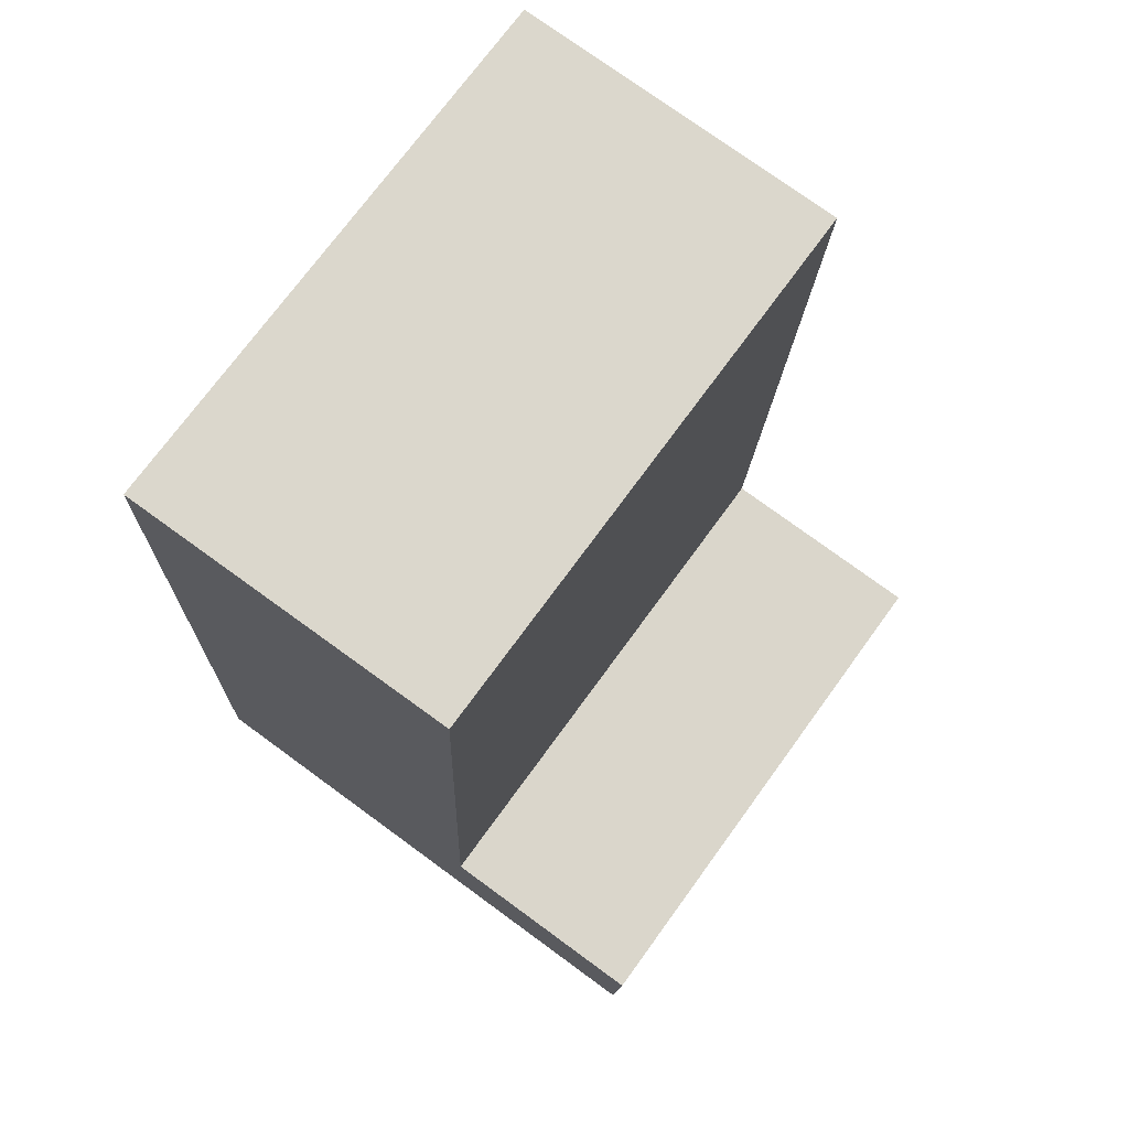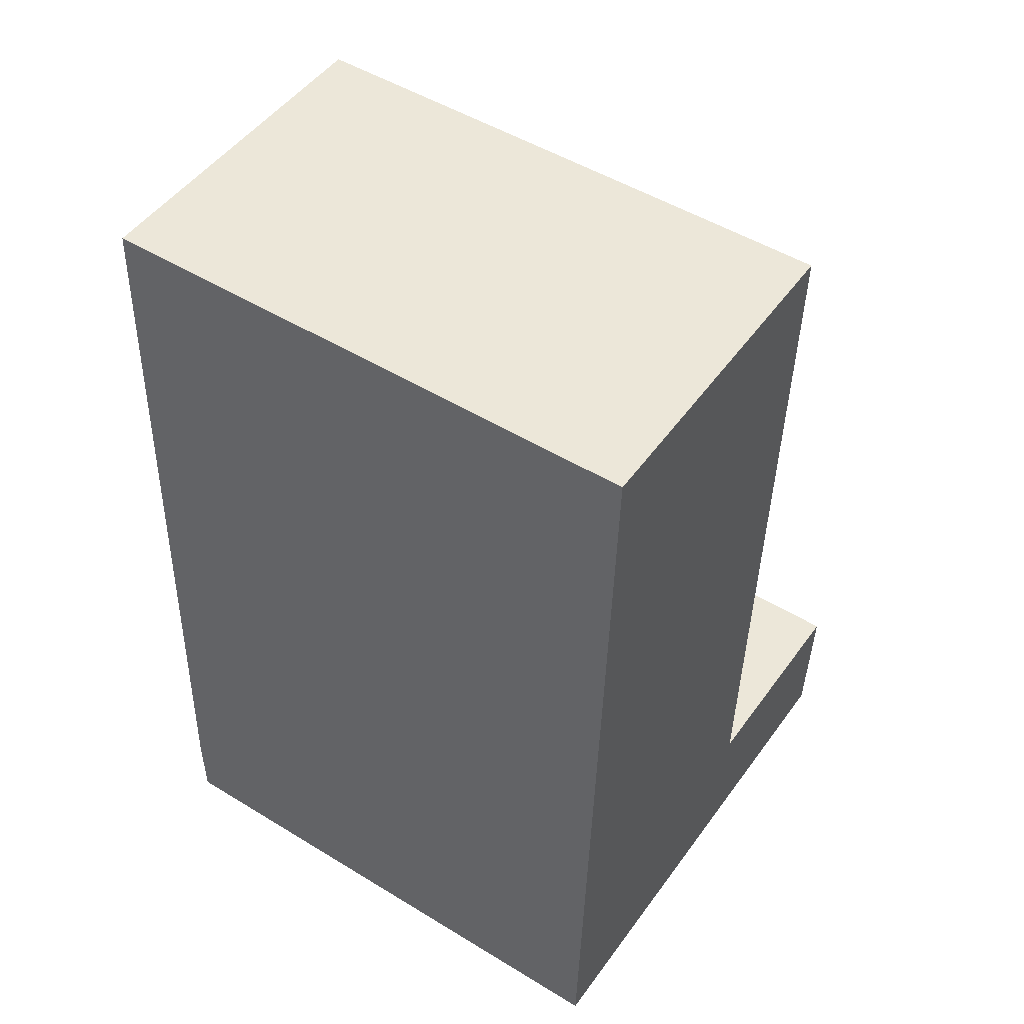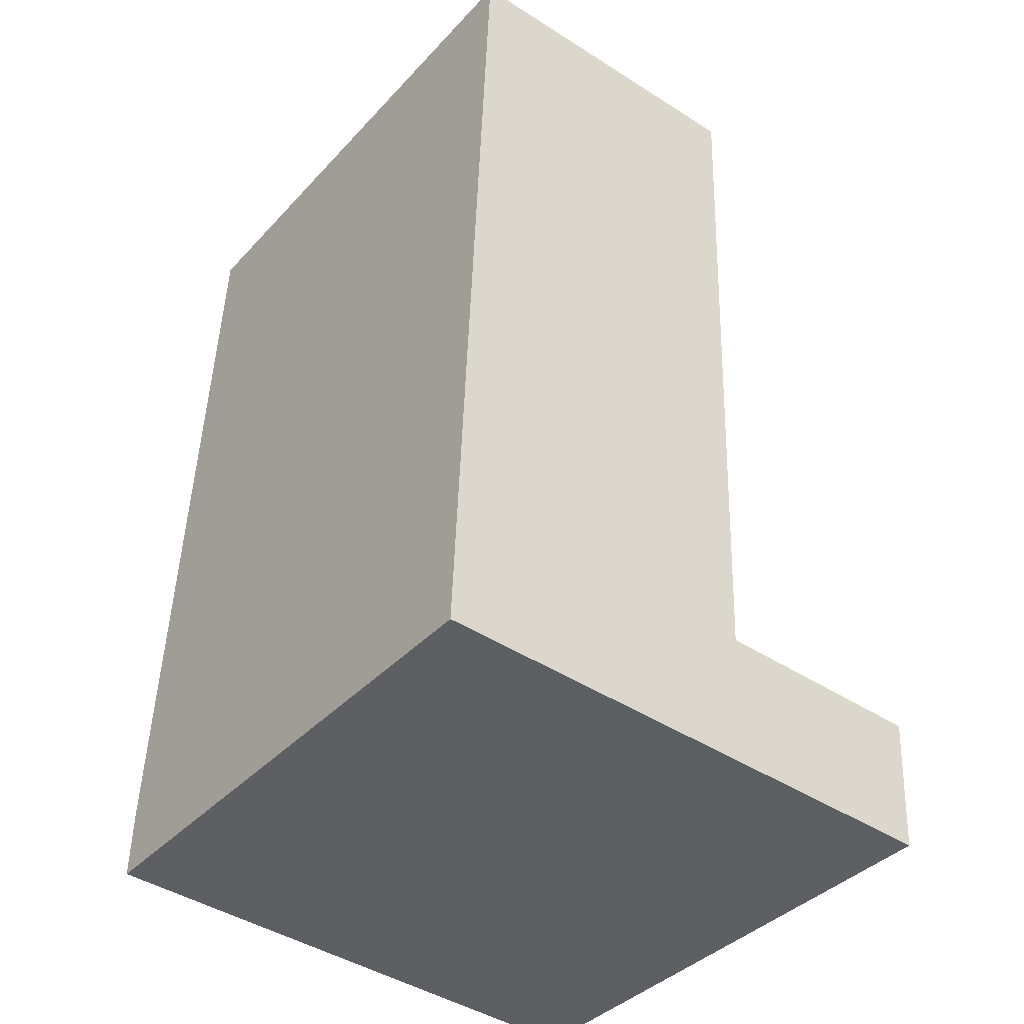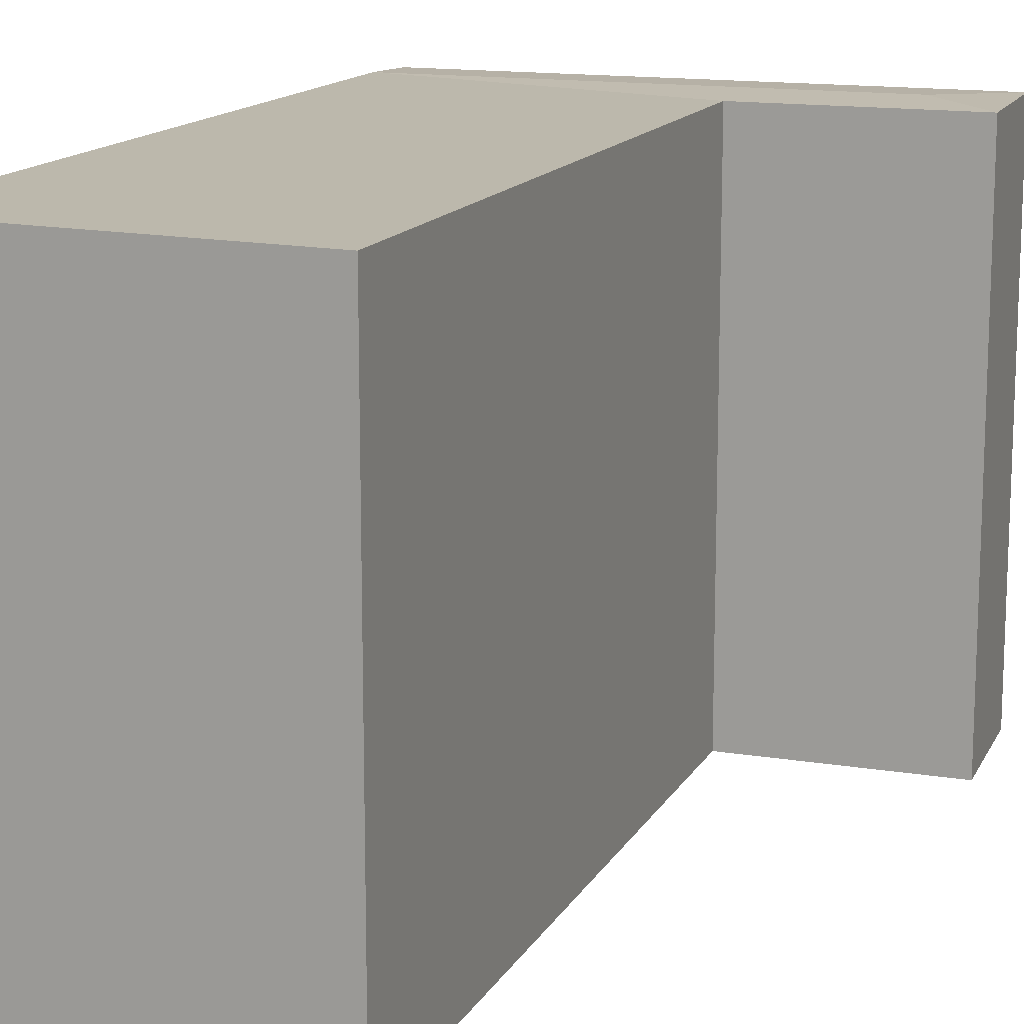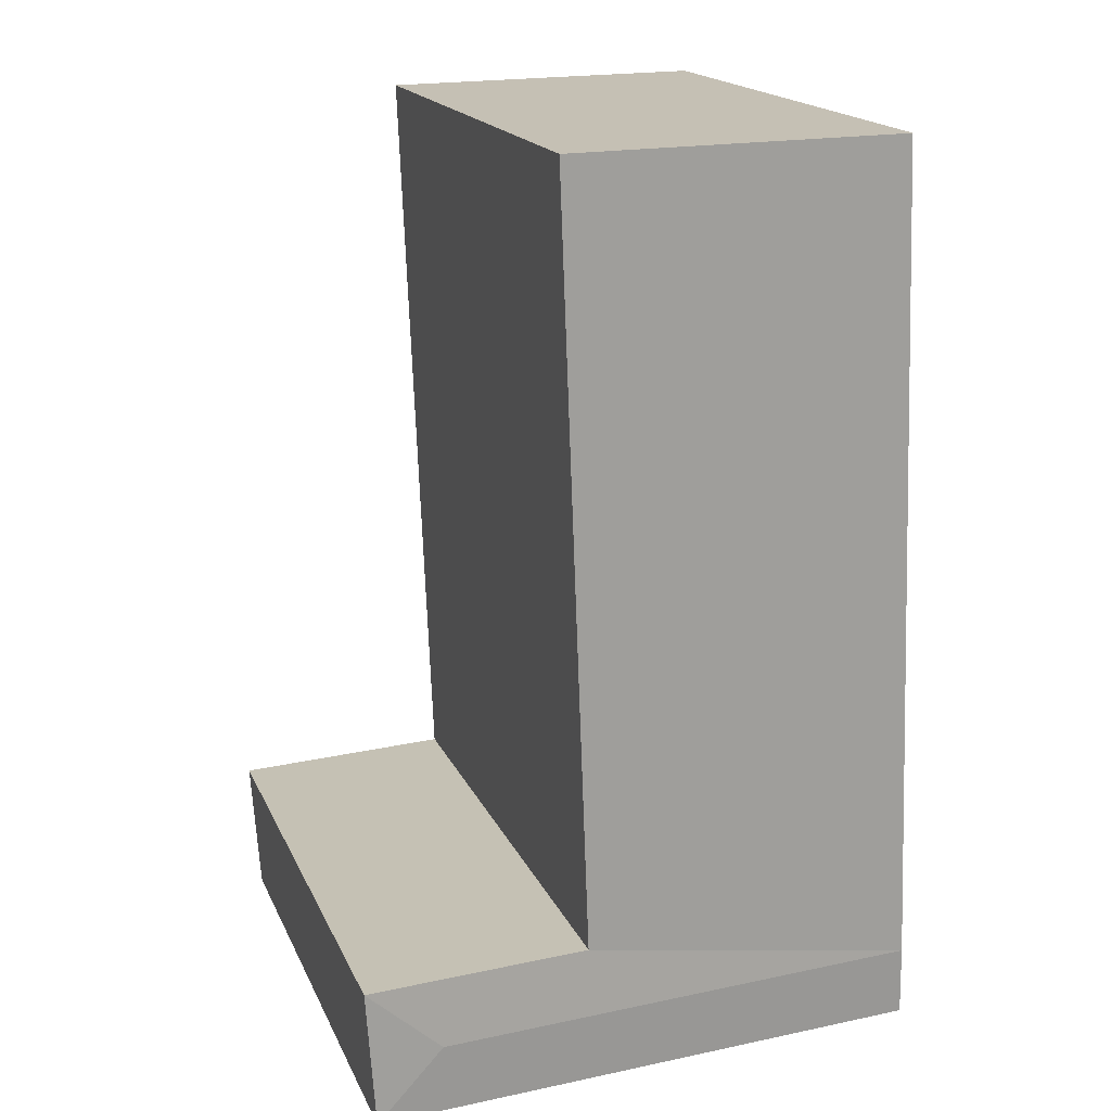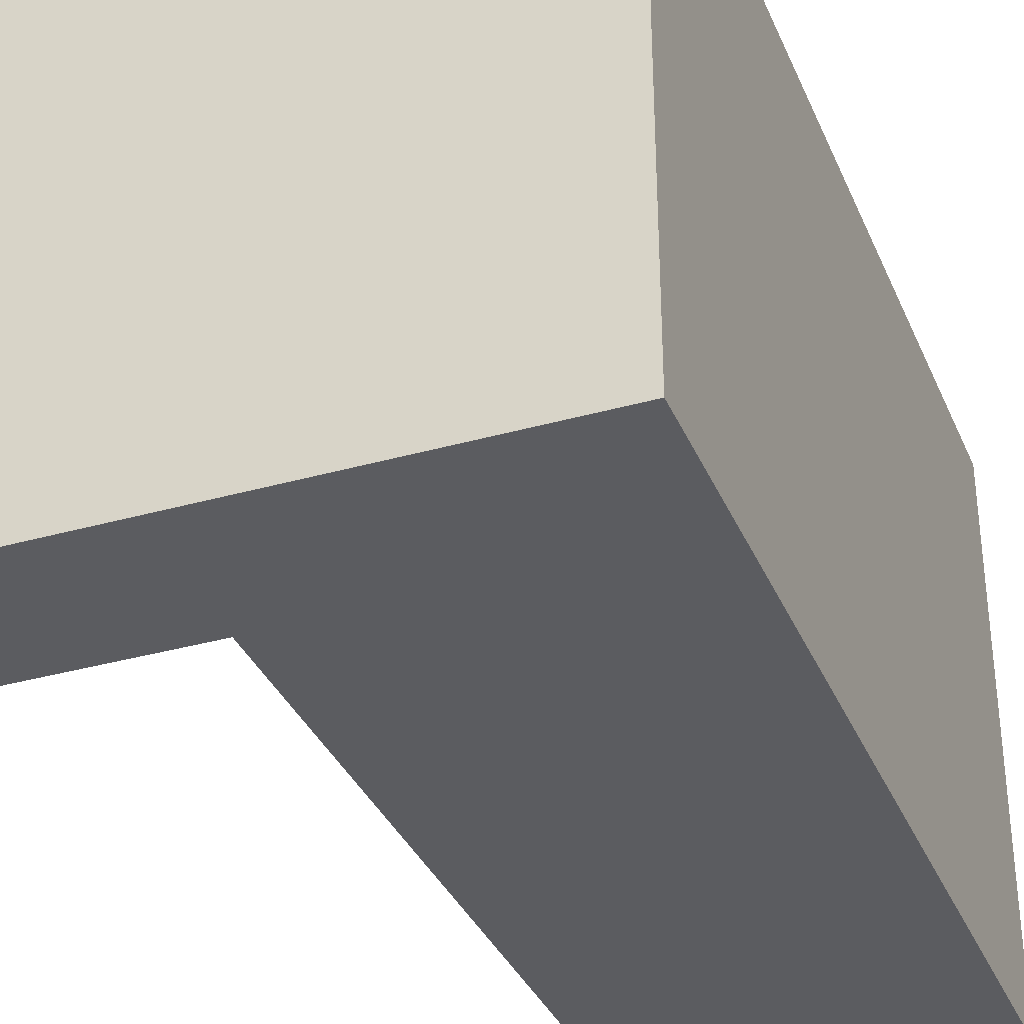
<metadata>
{"format":"obj","ext":"obj","renderer":"f3d","projection":"perspective","resolution":1024,"background":"white","views":[{"elev":73.0,"azim":36.0,"up":"+Z"},{"elev":50.0,"azim":-56.1,"up":"+Z"},{"elev":-39.1,"azim":-37.7,"up":"+Z"},{"elev":14.4,"azim":22.2,"up":"+Y"},{"elev":18.1,"azim":161.5,"up":"+Z"},{"elev":-34.9,"azim":-156.7,"up":"+Y"}]}
</metadata>
<code>
v  14.7 16.79 1.483
v  16.97 16.69 3.517
v  16.69 16.69 -0.7407
v  10.16 16.79 1.684
v  10.24 16.69 3.816
v  10.08 16.69 -0.4474
v  0.0003567 16.69 -0.0005282
v  0.08455 16.79 2.131
v  0.1687 16.79 4.263
v  1.069 16.79 27.05
v  11.16 16.69 26.92
v  10.24 -2.337e-16 3.816
v  16.69 4.532e-17 -0.7401
v  16.97 -2.154e-16 3.518
v  10.08 2.736e-17 -0.4468
v  0 0 0
v  0.1684 -2.61e-16 4.263
v  11.16 -1.648e-15 26.92
v  1.068 -1.656e-15 27.05
g defaultobject
f 1 2 3
f 4 2 1
f 2 4 5
f 6 1 3
f 1 6 4
f 7 4 6
f 4 7 8
f 4 8 5
f 8 9 5
f 5 10 11
f 10 5 9
f 12 13 14
f 13 12 15
f 16 12 17
f 12 16 15
f 17 18 19
f 18 17 12
f 13 2 14
f 2 13 3
f 14 5 12
f 5 14 2
f 6 13 15
f 13 6 3
f 9 16 17
f 16 9 7
f 7 9 8
f 7 15 16
f 15 7 6
f 10 17 19
f 17 10 9
f 12 11 18
f 11 12 5
f 18 10 19
f 10 18 11

</code>
